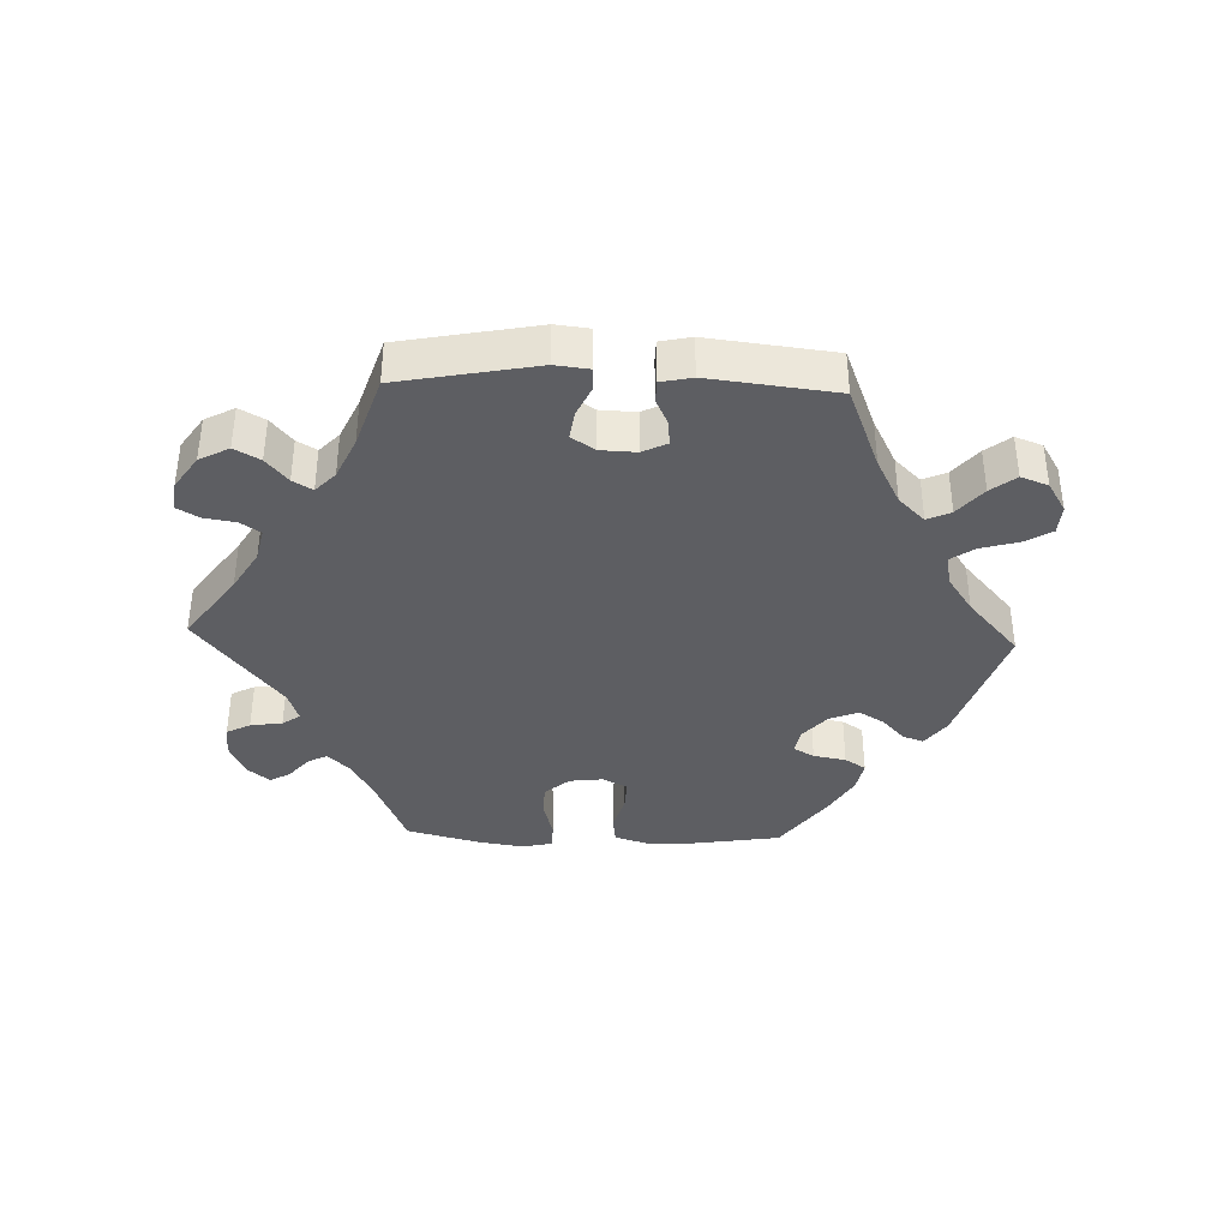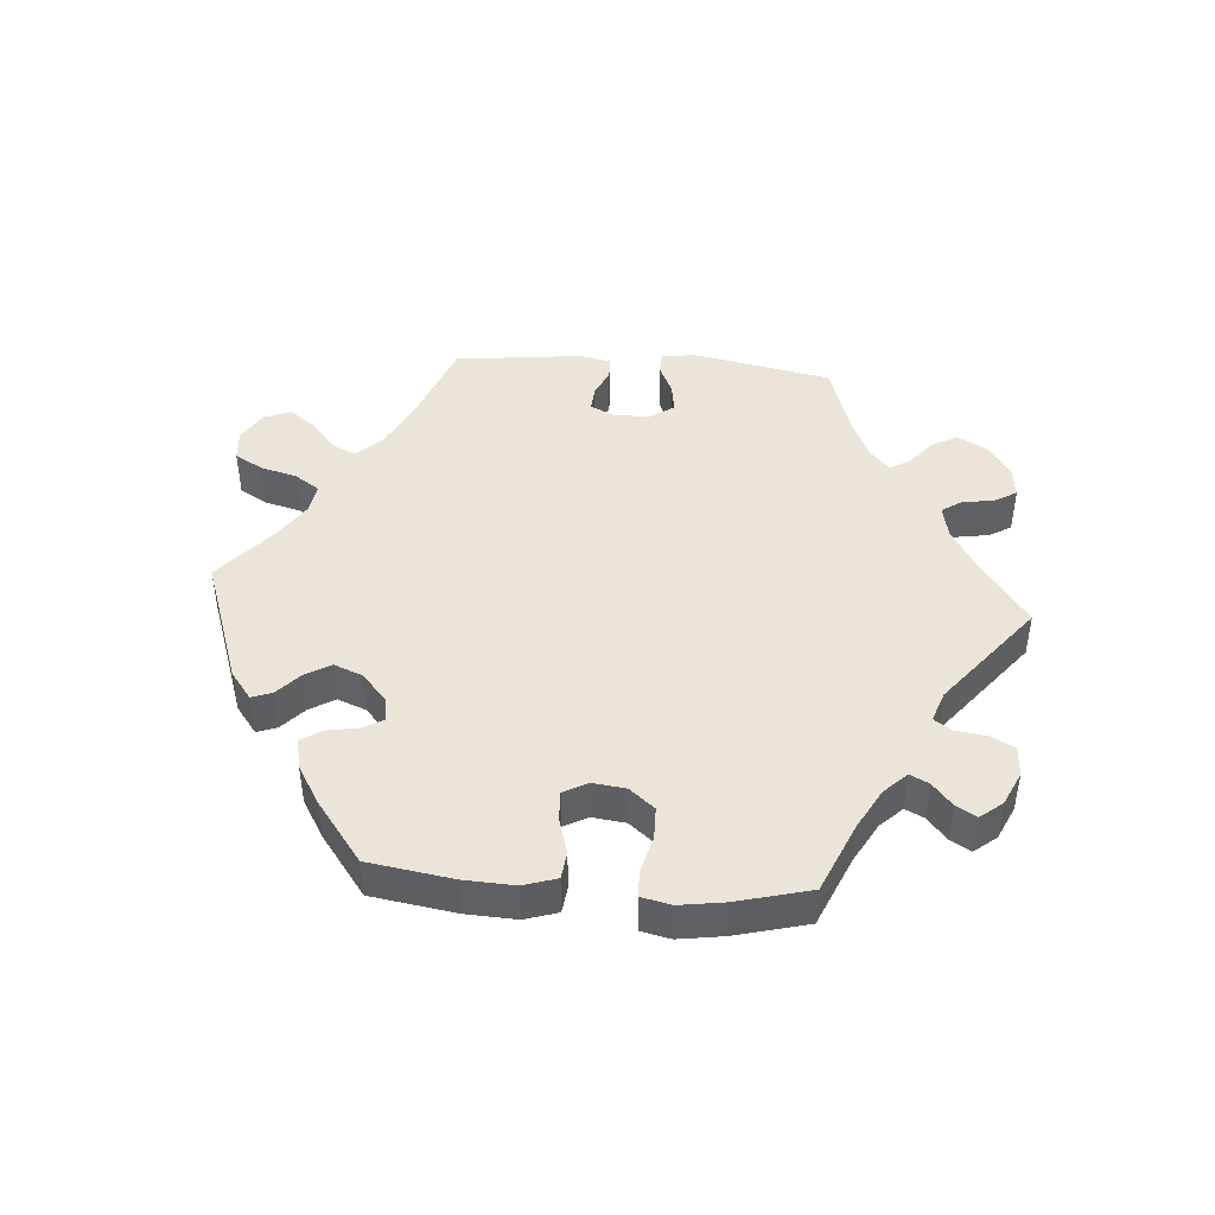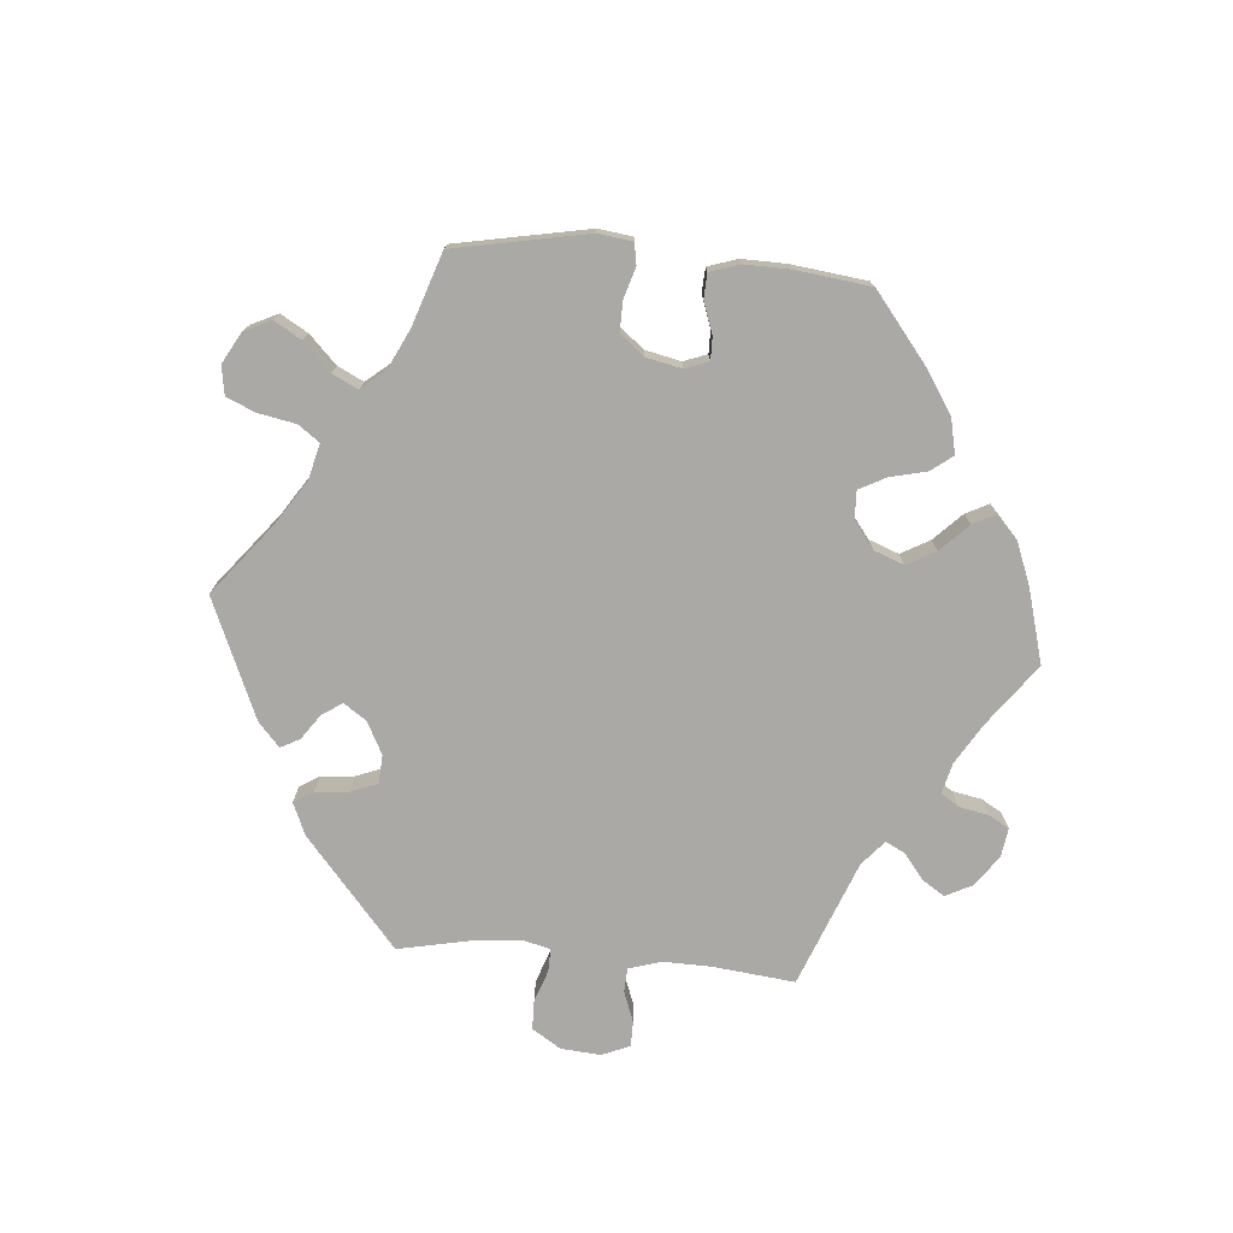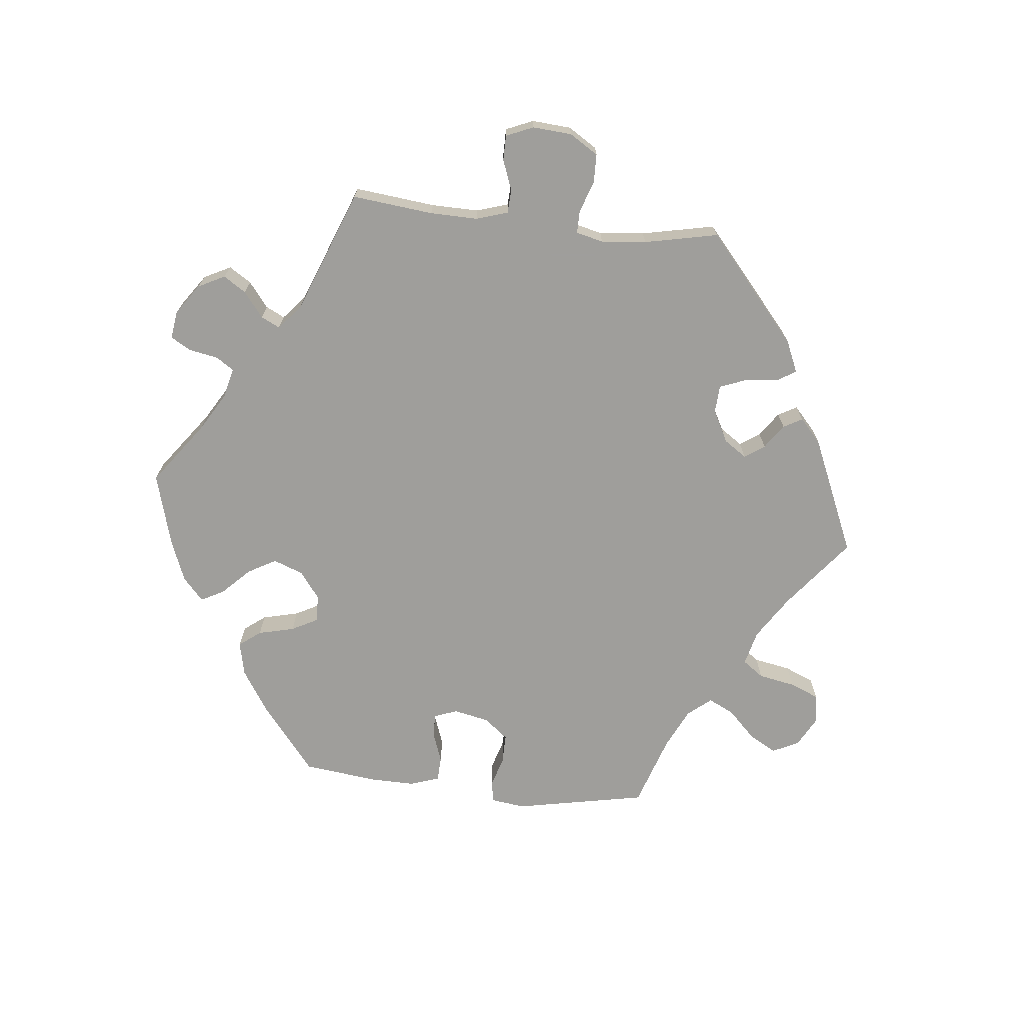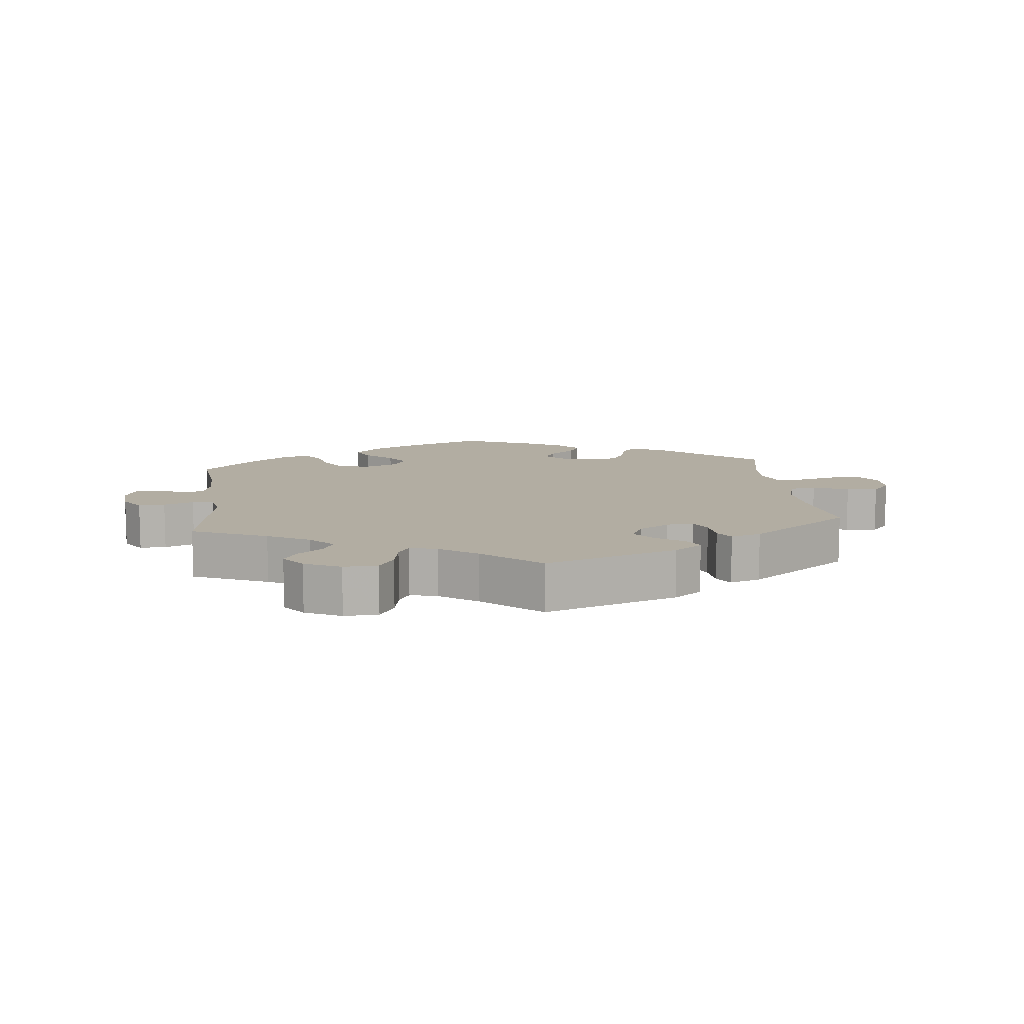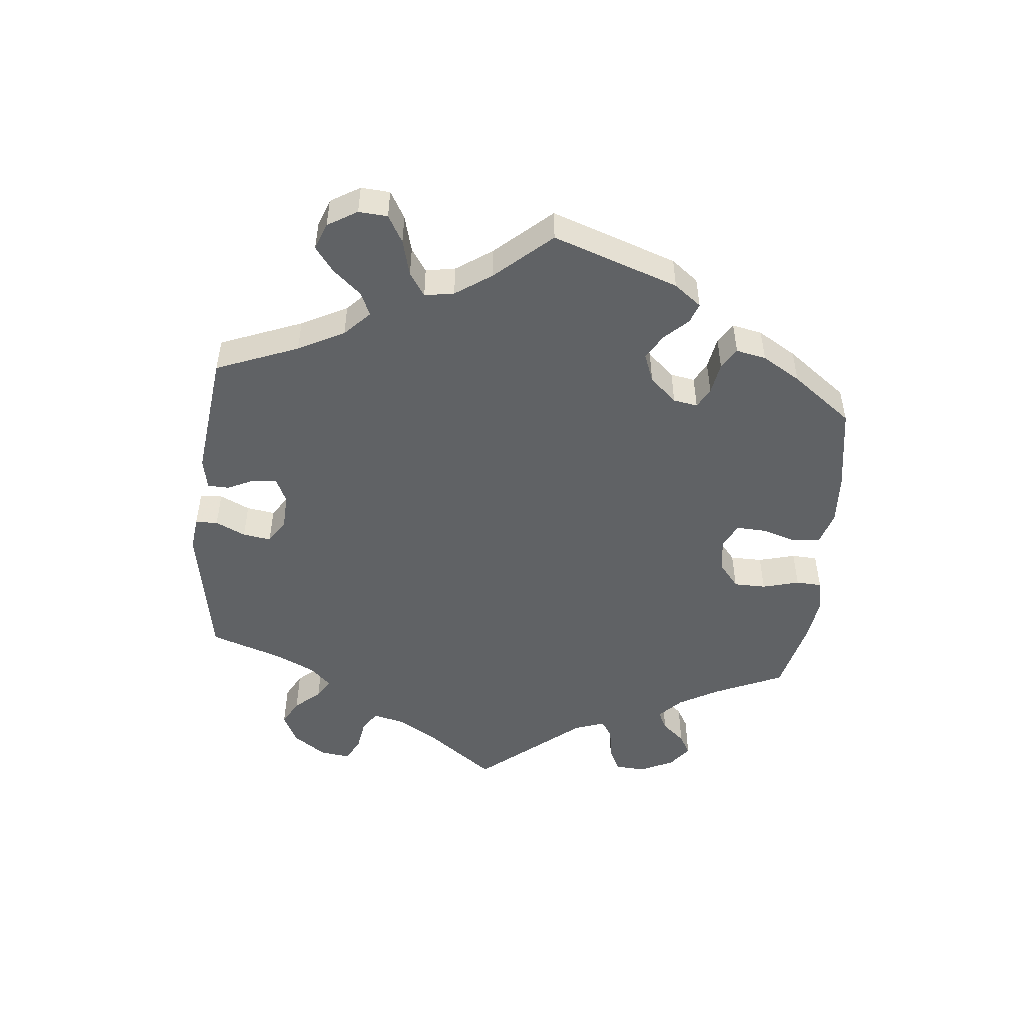
<metadata>
{"format":"obj","ext":"obj","renderer":"f3d","projection":"perspective","resolution":1024,"background":"white","views":[{"elev":-38.4,"azim":28.0,"up":"+Y"},{"elev":45.2,"azim":-145.6,"up":"+Y"},{"elev":-75.6,"azim":144.9,"up":"+Y"},{"elev":-70.8,"azim":-36.1,"up":"+Y"},{"elev":10.6,"azim":-6.4,"up":"+Y"},{"elev":-50.5,"azim":114.3,"up":"+Y"}]}
</metadata>
<code>
v 0.481 0.07 0.156
v 0.477 0.07 0.077
v 0.492 0.07 0.025
v 0.531 0.07 0.021
v 0.585 0.07 0.04
v 0.632 0.07 0.046
v 0.66 0.07 0.012
v 0.661 0.07 -0.041
v 0.636 0.07 -0.078
v 0.588 0.07 -0.078
v 0.532 0.07 -0.063
v 0.489 0.07 -0.066
v 0.473 0.07 -0.109
v 0.478 0.07 -0.176
v 0.501 0.07 -0.288
v 0.347 0.07 -0.422
v 0.299 0.07 -0.442
v 0.278 0.07 -0.417
v 0.267 0.07 -0.37
v 0.245 0.07 -0.331
v 0.199 0.07 -0.324
v 0.147 0.07 -0.341
v 0.123 0.07 -0.37
v 0.141 0.07 -0.4
v 0.179 0.07 -0.432
v 0.196 0.07 -0.465
v 0.165 0.07 -0.5
v 0.106 0.07 -0.533
v 0.001 0.07 -0.578
v -0.12 0.07 -0.531
v -0.188 0.07 -0.496
v -0.224 0.07 -0.457
v -0.208 0.07 -0.419
v -0.167 0.07 -0.38
v -0.143 0.07 -0.342
v -0.165 0.07 -0.307
v -0.212 0.07 -0.287
v -0.26 0.07 -0.295
v -0.285 0.07 -0.337
v -0.3 0.07 -0.393
v -0.321 0.07 -0.426
v -0.365 0.07 -0.412
v -0.418 0.07 -0.37
v -0.501 0.07 -0.289
v -0.488 0.07 -0.174
v -0.487 0.07 -0.105
v -0.5 0.07 -0.06
v -0.532 0.07 -0.058
v -0.575 0.07 -0.073
v -0.61 0.07 -0.073
v -0.626 0.07 -0.033
v -0.621 0.07 0.023
v -0.596 0.07 0.061
v -0.556 0.07 0.059
v -0.511 0.07 0.041
v -0.479 0.07 0.043
v -0.47 0.07 0.091
v -0.501 0.07 0.289
v -0.388 0.07 0.339
v -0.325 0.07 0.374
v -0.291 0.07 0.411
v -0.307 0.07 0.443
v -0.345 0.07 0.474
v -0.364 0.07 0.507
v -0.337 0.07 0.543
v -0.283 0.07 0.569
v -0.232 0.07 0.567
v -0.209 0.07 0.529
v -0.2 0.07 0.48
v -0.183 0.07 0.45
v -0.142 0.07 0.462
v -0.086 0.07 0.502
v -0.001 0.07 0.578
v 0.199 0.07 0.508
v 0.241 0.07 0.477
v 0.225 0.07 0.447
v 0.184 0.07 0.418
v 0.157 0.07 0.384
v 0.176 0.07 0.346
v 0.222 0.07 0.317
v 0.263 0.07 0.314
v 0.279 0.07 0.347
v 0.283 0.07 0.392
v 0.3 0.07 0.42
v 0.346 0.07 0.405
v 0.501 0.07 0.29
v 0.481 0 0.156
v 0.477 0 0.077
v 0.492 0 0.025
v 0.531 0 0.021
v 0.585 0 0.04
v 0.632 0 0.046
v 0.66 0 0.012
v 0.661 0 -0.041
v 0.636 0 -0.078
v 0.588 0 -0.078
v 0.532 0 -0.063
v 0.489 0 -0.066
v 0.473 0 -0.109
v 0.478 0 -0.176
v 0.501 0 -0.288
v 0.347 0 -0.422
v 0.299 0 -0.442
v 0.278 0 -0.417
v 0.267 0 -0.37
v 0.245 0 -0.331
v 0.199 0 -0.324
v 0.147 0 -0.341
v 0.123 0 -0.37
v 0.141 0 -0.4
v 0.179 0 -0.432
v 0.196 0 -0.465
v 0.165 0 -0.5
v 0.106 0 -0.533
v 0.001 0 -0.578
v -0.12 0 -0.531
v -0.188 0 -0.496
v -0.224 0 -0.457
v -0.208 0 -0.419
v -0.167 0 -0.38
v -0.143 0 -0.342
v -0.165 0 -0.307
v -0.212 0 -0.287
v -0.26 0 -0.295
v -0.285 0 -0.337
v -0.3 0 -0.393
v -0.321 0 -0.426
v -0.365 0 -0.412
v -0.418 0 -0.37
v -0.501 0 -0.289
v -0.488 0 -0.174
v -0.487 0 -0.105
v -0.5 0 -0.06
v -0.532 0 -0.058
v -0.575 0 -0.073
v -0.61 0 -0.073
v -0.626 0 -0.033
v -0.621 0 0.023
v -0.596 0 0.061
v -0.556 0 0.059
v -0.511 0 0.041
v -0.479 0 0.043
v -0.47 0 0.091
v -0.501 0 0.289
v -0.388 0 0.339
v -0.325 0 0.374
v -0.291 0 0.411
v -0.307 0 0.443
v -0.345 0 0.474
v -0.364 0 0.507
v -0.337 0 0.543
v -0.283 0 0.569
v -0.232 0 0.567
v -0.209 0 0.529
v -0.2 0 0.48
v -0.183 0 0.45
v -0.142 0 0.462
v -0.086 0 0.502
v -0.001 0 0.578
v 0.199 0 0.508
v 0.241 0 0.477
v 0.225 0 0.447
v 0.184 0 0.418
v 0.157 0 0.384
v 0.176 0 0.346
v 0.222 0 0.317
v 0.263 0 0.314
v 0.279 0 0.347
v 0.283 0 0.392
v 0.3 0 0.42
v 0.346 0 0.405
v 0.501 0 0.29
f 85 86 1
f 82 83 84 85
f 81 82 85 1
f 80 81 1 2
f 79 80 2 3
f 74 75 76 77
f 72 73 74 77
f 71 72 77 78
f 70 71 78 79
f 66 67 68 69
f 66 69 70
f 65 66 70
f 62 63 64 65
f 61 62 65 70
f 60 61 70 79
f 57 58 59
f 56 57 59 60
f 52 53 54 55
f 52 55 56
f 51 52 56
f 48 49 50 51
f 47 48 51 56
f 46 47 56 60
f 42 43 44 45
f 39 40 41 42
f 38 39 42 45
f 37 38 45 46
f 31 32 33 34
f 31 34 35
f 30 31 35
f 29 30 35
f 28 29 35
f 27 28 35 36
f 24 25 26 27
f 23 24 27 36
f 16 17 18 19
f 14 15 16 19
f 13 14 19 20
f 12 13 20 21
f 8 9 10 11
f 8 11 12
f 7 8 12
f 4 5 6 7
f 4 7 12
f 3 4 12 21
f 22 23 36 37
f 37 46 60 79
f 22 37 79
f 3 21 22 79
f 87 172 171
f 171 170 169 168
f 87 171 168 167
f 88 87 167 166
f 89 88 166 165
f 163 162 161 160
f 163 160 159 158
f 164 163 158 157
f 165 164 157 156
f 155 154 153 152
f 156 155 152
f 156 152 151
f 151 150 149 148
f 156 151 148 147
f 165 156 147 146
f 145 144 143
f 146 145 143 142
f 141 140 139 138
f 142 141 138
f 142 138 137
f 137 136 135 134
f 142 137 134 133
f 146 142 133 132
f 131 130 129 128
f 128 127 126 125
f 131 128 125 124
f 132 131 124 123
f 120 119 118 117
f 121 120 117
f 121 117 116
f 121 116 115
f 121 115 114
f 122 121 114 113
f 113 112 111 110
f 122 113 110 109
f 105 104 103 102
f 105 102 101 100
f 106 105 100 99
f 107 106 99 98
f 97 96 95 94
f 98 97 94
f 98 94 93
f 93 92 91 90
f 98 93 90
f 107 98 90 89
f 123 122 109 108
f 165 146 132 123
f 165 123 108
f 165 108 107 89
f 1 87 88 2
f 2 88 89 3
f 3 89 90 4
f 4 90 91 5
f 5 91 92 6
f 6 92 93 7
f 7 93 94 8
f 8 94 95 9
f 9 95 96 10
f 10 96 97 11
f 11 97 98 12
f 12 98 99 13
f 13 99 100 14
f 14 100 101 15
f 15 101 102 16
f 16 102 103 17
f 17 103 104 18
f 18 104 105 19
f 19 105 106 20
f 20 106 107 21
f 21 107 108 22
f 22 108 109 23
f 23 109 110 24
f 24 110 111 25
f 25 111 112 26
f 26 112 113 27
f 27 113 114 28
f 28 114 115 29
f 29 115 116 30
f 30 116 117 31
f 31 117 118 32
f 32 118 119 33
f 33 119 120 34
f 34 120 121 35
f 35 121 122 36
f 36 122 123 37
f 37 123 124 38
f 38 124 125 39
f 39 125 126 40
f 40 126 127 41
f 41 127 128 42
f 42 128 129 43
f 43 129 130 44
f 44 130 131 45
f 45 131 132 46
f 46 132 133 47
f 47 133 134 48
f 48 134 135 49
f 49 135 136 50
f 50 136 137 51
f 51 137 138 52
f 52 138 139 53
f 53 139 140 54
f 54 140 141 55
f 55 141 142 56
f 56 142 143 57
f 57 143 144 58
f 58 144 145 59
f 59 145 146 60
f 60 146 147 61
f 61 147 148 62
f 62 148 149 63
f 63 149 150 64
f 64 150 151 65
f 65 151 152 66
f 66 152 153 67
f 67 153 154 68
f 68 154 155 69
f 69 155 156 70
f 70 156 157 71
f 71 157 158 72
f 72 158 159 73
f 73 159 160 74
f 74 160 161 75
f 75 161 162 76
f 76 162 163 77
f 77 163 164 78
f 78 164 165 79
f 79 165 166 80
f 80 166 167 81
f 81 167 168 82
f 82 168 169 83
f 83 169 170 84
f 84 170 171 85
f 85 171 172 86
f 86 172 87 1

</code>
